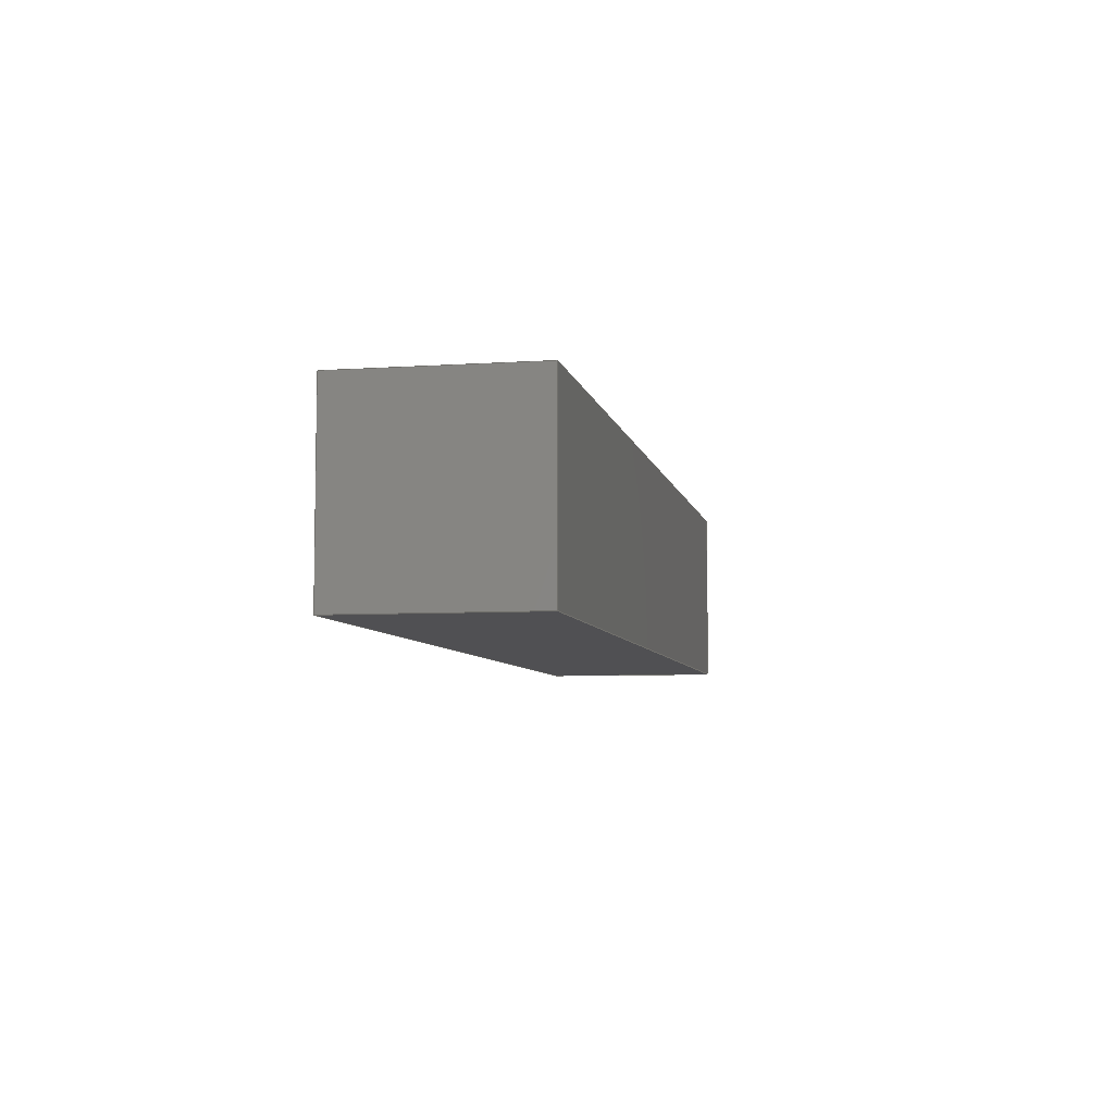
<metadata>
{"format":"step","ext":"step","renderer":"f3d","projection":"perspective","resolution":1024,"background":"white","views":[{"elev":-6.4,"azim":-78.8,"up":"+Z"}]}
</metadata>
<code>
ISO-10303-21;
DATA;
#1 = APPLICATION_PROTOCOL_DEFINITION('committee draft',
  'automotive_design',1997,#2);
#2 = APPLICATION_CONTEXT(
  'core data for automotive mechanical design processes');
#3 = SHAPE_DEFINITION_REPRESENTATION(#4,#10);
#4 = PRODUCT_DEFINITION_SHAPE('','',#5);
#5 = PRODUCT_DEFINITION('design','',#6,#9);
#6 = PRODUCT_DEFINITION_FORMATION('','',#7);
#7 = PRODUCT('Open CASCADE STEP translator 6.3 2',
  'Open CASCADE STEP translator 6.3 2','',(#8));
#8 = MECHANICAL_CONTEXT('',#2,'mechanical');
#9 = PRODUCT_DEFINITION_CONTEXT('part definition',#2,'design');
#10 = ADVANCED_BREP_SHAPE_REPRESENTATION('',(#11,#15),#357);
#11 = AXIS2_PLACEMENT_3D('',#12,#13,#14);
#12 = CARTESIAN_POINT('',(0,0,0));
#13 = DIRECTION('',(0,0,1));
#14 = DIRECTION('',(1,0,0));
#15 = MANIFOLD_SOLID_BREP('',#16);
#16 = CLOSED_SHELL('',(#17,#160,#233,#300,#343,#350));
#17 = ADVANCED_FACE('',(#18),#32,.T.);
#18 = FACE_BOUND('',#19,.T.);
#19 = EDGE_LOOP('',(#20,#57,#95,#124));
#20 = ORIENTED_EDGE('',*,*,#21,.T.);
#21 = EDGE_CURVE('',#22,#24,#26,.T.);
#22 = VERTEX_POINT('',#23);
#23 = CARTESIAN_POINT('',(0.501,-0.05,0));
#24 = VERTEX_POINT('',#25);
#25 = CARTESIAN_POINT('',(0.501,-0.05,-0.1));
#26 = SURFACE_CURVE('',#27,(#31,#44),.PCURVE_S1);
#27 = LINE('',#28,#29);
#28 = CARTESIAN_POINT('',(0.501,-0.05,0));
#29 = VECTOR('',#30,1);
#30 = DIRECTION('',(0,0,-1));
#31 = PCURVE('',#32,#38);
#32 = SURFACE_OF_LINEAR_EXTRUSION('',#33,#36);
#33 = B_SPLINE_CURVE_WITH_KNOTS('',1,(#34,#35),.UNSPECIFIED.,.F.,.F.,(2,
    2),(0,0.1),.PIECEWISE_BEZIER_KNOTS.);
#34 = CARTESIAN_POINT('',(0.501,-0.05,0));
#35 = CARTESIAN_POINT('',(0.501,0.05,0));
#36 = VECTOR('',#37,1);
#37 = DIRECTION('',(0,0,1));
#38 = DEFINITIONAL_REPRESENTATION('',(#39),#43);
#39 = LINE('',#40,#41);
#40 = CARTESIAN_POINT('',(0,0));
#41 = VECTOR('',#42,1);
#42 = DIRECTION('',(0,-1));
#43 = ( GEOMETRIC_REPRESENTATION_CONTEXT(2) 
PARAMETRIC_REPRESENTATION_CONTEXT() REPRESENTATION_CONTEXT('2D SPACE',''
  ) );
#44 = PCURVE('',#45,#51);
#45 = SURFACE_OF_LINEAR_EXTRUSION('',#46,#49);
#46 = B_SPLINE_CURVE_WITH_KNOTS('',1,(#47,#48),.UNSPECIFIED.,.F.,.F.,(2,
    2),(0,0.502),.PIECEWISE_BEZIER_KNOTS.);
#47 = CARTESIAN_POINT('',(-0.001,-0.05,0));
#48 = CARTESIAN_POINT('',(0.501,-0.05,0));
#49 = VECTOR('',#50,1);
#50 = DIRECTION('',(0,0,1));
#51 = DEFINITIONAL_REPRESENTATION('',(#52),#56);
#52 = LINE('',#53,#54);
#53 = CARTESIAN_POINT('',(0.502,0));
#54 = VECTOR('',#55,1);
#55 = DIRECTION('',(0,-1));
#56 = ( GEOMETRIC_REPRESENTATION_CONTEXT(2) 
PARAMETRIC_REPRESENTATION_CONTEXT() REPRESENTATION_CONTEXT('2D SPACE',''
  ) );
#57 = ORIENTED_EDGE('',*,*,#58,.T.);
#58 = EDGE_CURVE('',#24,#59,#61,.T.);
#59 = VERTEX_POINT('',#60);
#60 = CARTESIAN_POINT('',(0.501,0.05,-0.1));
#61 = SURFACE_CURVE('',#62,(#65,#72),.PCURVE_S1);
#62 = B_SPLINE_CURVE_WITH_KNOTS('',1,(#63,#64),.UNSPECIFIED.,.F.,.F.,(2,
    2),(0,0.1),.PIECEWISE_BEZIER_KNOTS.);
#63 = CARTESIAN_POINT('',(0.501,-0.05,-0.1));
#64 = CARTESIAN_POINT('',(0.501,0.05,-0.1));
#65 = PCURVE('',#32,#66);
#66 = DEFINITIONAL_REPRESENTATION('',(#67),#71);
#67 = LINE('',#68,#69);
#68 = CARTESIAN_POINT('',(0,-0.1));
#69 = VECTOR('',#70,1);
#70 = DIRECTION('',(1,0));
#71 = ( GEOMETRIC_REPRESENTATION_CONTEXT(2) 
PARAMETRIC_REPRESENTATION_CONTEXT() REPRESENTATION_CONTEXT('2D SPACE',''
  ) );
#72 = PCURVE('',#73,#90);
#73 = B_SPLINE_SURFACE_WITH_KNOTS('',3,3,(
    (#74,#75,#76,#77)
    ,(#78,#79,#80,#81)
    ,(#82,#83,#84,#85)
    ,(#86,#87,#88,#89
    )),.UNSPECIFIED.,.F.,.F.,.F.,(4,4),(4,4),(-0.2761,0.2761),(-0.055
    ,0.055),.PIECEWISE_BEZIER_KNOTS.);
#74 = CARTESIAN_POINT('',(-0.0261,-0.055,-0.1));
#75 = CARTESIAN_POINT('',(-0.0261,-0.01833,-0.1));
#76 = CARTESIAN_POINT('',(-0.0261,0.01833,-0.1));
#77 = CARTESIAN_POINT('',(-0.0261,0.055,-0.1));
#78 = CARTESIAN_POINT('',(0.158,-0.055,-0.1));
#79 = CARTESIAN_POINT('',(0.158,-0.01833,-0.1));
#80 = CARTESIAN_POINT('',(0.158,0.01833,-0.1));
#81 = CARTESIAN_POINT('',(0.158,0.055,-0.1));
#82 = CARTESIAN_POINT('',(0.342,-0.055,-0.1));
#83 = CARTESIAN_POINT('',(0.342,-0.01833,-0.1));
#84 = CARTESIAN_POINT('',(0.342,0.01833,-0.1));
#85 = CARTESIAN_POINT('',(0.342,0.055,-0.1));
#86 = CARTESIAN_POINT('',(0.5261,-0.055,-0.1));
#87 = CARTESIAN_POINT('',(0.5261,-0.01833,-0.1));
#88 = CARTESIAN_POINT('',(0.5261,0.01833,-0.1));
#89 = CARTESIAN_POINT('',(0.5261,0.055,-0.1));
#90 = DEFINITIONAL_REPRESENTATION('',(#91),#94);
#91 = B_SPLINE_CURVE_WITH_KNOTS('',1,(#92,#93),.UNSPECIFIED.,.F.,.F.,(2,
    2),(0,0.1),.PIECEWISE_BEZIER_KNOTS.);
#92 = CARTESIAN_POINT('',(0.251,-0.05));
#93 = CARTESIAN_POINT('',(0.251,0.05));
#94 = ( GEOMETRIC_REPRESENTATION_CONTEXT(2) 
PARAMETRIC_REPRESENTATION_CONTEXT() REPRESENTATION_CONTEXT('2D SPACE',''
  ) );
#95 = ORIENTED_EDGE('',*,*,#96,.F.);
#96 = EDGE_CURVE('',#97,#59,#99,.T.);
#97 = VERTEX_POINT('',#98);
#98 = CARTESIAN_POINT('',(0.501,0.05,0));
#99 = SURFACE_CURVE('',#100,(#104,#111),.PCURVE_S1);
#100 = LINE('',#101,#102);
#101 = CARTESIAN_POINT('',(0.501,0.05,0));
#102 = VECTOR('',#103,1);
#103 = DIRECTION('',(0,0,-1));
#104 = PCURVE('',#32,#105);
#105 = DEFINITIONAL_REPRESENTATION('',(#106),#110);
#106 = LINE('',#107,#108);
#107 = CARTESIAN_POINT('',(0.1,0));
#108 = VECTOR('',#109,1);
#109 = DIRECTION('',(0,-1));
#110 = ( GEOMETRIC_REPRESENTATION_CONTEXT(2) 
PARAMETRIC_REPRESENTATION_CONTEXT() REPRESENTATION_CONTEXT('2D SPACE',''
  ) );
#111 = PCURVE('',#112,#118);
#112 = SURFACE_OF_LINEAR_EXTRUSION('',#113,#116);
#113 = B_SPLINE_CURVE_WITH_KNOTS('',1,(#114,#115),.UNSPECIFIED.,.F.,.F.,
  (2,2),(0,0.502),.PIECEWISE_BEZIER_KNOTS.);
#114 = CARTESIAN_POINT('',(0.501,0.05,0));
#115 = CARTESIAN_POINT('',(-0.001,0.05,0));
#116 = VECTOR('',#117,1);
#117 = DIRECTION('',(0,0,1));
#118 = DEFINITIONAL_REPRESENTATION('',(#119),#123);
#119 = LINE('',#120,#121);
#120 = CARTESIAN_POINT('',(0,0));
#121 = VECTOR('',#122,1);
#122 = DIRECTION('',(0,-1));
#123 = ( GEOMETRIC_REPRESENTATION_CONTEXT(2) 
PARAMETRIC_REPRESENTATION_CONTEXT() REPRESENTATION_CONTEXT('2D SPACE',''
  ) );
#124 = ORIENTED_EDGE('',*,*,#125,.F.);
#125 = EDGE_CURVE('',#22,#97,#126,.T.);
#126 = SURFACE_CURVE('',#127,(#130,#137),.PCURVE_S1);
#127 = B_SPLINE_CURVE_WITH_KNOTS('',1,(#128,#129),.UNSPECIFIED.,.F.,.F.,
  (2,2),(0,0.1),.PIECEWISE_BEZIER_KNOTS.);
#128 = CARTESIAN_POINT('',(0.501,-0.05,0));
#129 = CARTESIAN_POINT('',(0.501,0.05,0));
#130 = PCURVE('',#32,#131);
#131 = DEFINITIONAL_REPRESENTATION('',(#132),#136);
#132 = LINE('',#133,#134);
#133 = CARTESIAN_POINT('',(0,0));
#134 = VECTOR('',#135,1);
#135 = DIRECTION('',(1,0));
#136 = ( GEOMETRIC_REPRESENTATION_CONTEXT(2) 
PARAMETRIC_REPRESENTATION_CONTEXT() REPRESENTATION_CONTEXT('2D SPACE',''
  ) );
#137 = PCURVE('',#138,#155);
#138 = B_SPLINE_SURFACE_WITH_KNOTS('',3,3,(
    (#139,#140,#141,#142)
    ,(#143,#144,#145,#146)
    ,(#147,#148,#149,#150)
    ,(#151,#152,#153,#154
    )),.UNSPECIFIED.,.F.,.F.,.F.,(4,4),(4,4),(-0.2761,0.2761),(-0.055
    ,0.055),.PIECEWISE_BEZIER_KNOTS.);
#139 = CARTESIAN_POINT('',(-0.0261,-0.055,0));
#140 = CARTESIAN_POINT('',(-0.0261,-0.01833,0));
#141 = CARTESIAN_POINT('',(-0.0261,0.01833,0));
#142 = CARTESIAN_POINT('',(-0.0261,0.055,0));
#143 = CARTESIAN_POINT('',(0.158,-0.055,0));
#144 = CARTESIAN_POINT('',(0.158,-0.01833,0)
  );
#145 = CARTESIAN_POINT('',(0.158,0.01833,0));
#146 = CARTESIAN_POINT('',(0.158,0.055,0));
#147 = CARTESIAN_POINT('',(0.342,-0.055,0));
#148 = CARTESIAN_POINT('',(0.342,-0.01833,0)
  );
#149 = CARTESIAN_POINT('',(0.342,0.01833,0));
#150 = CARTESIAN_POINT('',(0.342,0.055,0));
#151 = CARTESIAN_POINT('',(0.5261,-0.055,0));
#152 = CARTESIAN_POINT('',(0.5261,-0.01833,0));
#153 = CARTESIAN_POINT('',(0.5261,0.01833,0));
#154 = CARTESIAN_POINT('',(0.5261,0.055,0));
#155 = DEFINITIONAL_REPRESENTATION('',(#156),#159);
#156 = B_SPLINE_CURVE_WITH_KNOTS('',1,(#157,#158),.UNSPECIFIED.,.F.,.F.,
  (2,2),(0,0.1),.PIECEWISE_BEZIER_KNOTS.);
#157 = CARTESIAN_POINT('',(0.251,-0.05));
#158 = CARTESIAN_POINT('',(0.251,0.05));
#159 = ( GEOMETRIC_REPRESENTATION_CONTEXT(2) 
PARAMETRIC_REPRESENTATION_CONTEXT() REPRESENTATION_CONTEXT('2D SPACE',''
  ) );
#160 = ADVANCED_FACE('',(#161),#112,.T.);
#161 = FACE_BOUND('',#162,.T.);
#162 = EDGE_LOOP('',(#163,#164,#185,#214));
#163 = ORIENTED_EDGE('',*,*,#96,.T.);
#164 = ORIENTED_EDGE('',*,*,#165,.T.);
#165 = EDGE_CURVE('',#59,#166,#168,.T.);
#166 = VERTEX_POINT('',#167);
#167 = CARTESIAN_POINT('',(-0.001,0.05,-0.1));
#168 = SURFACE_CURVE('',#169,(#172,#179),.PCURVE_S1);
#169 = B_SPLINE_CURVE_WITH_KNOTS('',1,(#170,#171),.UNSPECIFIED.,.F.,.F.,
  (2,2),(0,0.502),.PIECEWISE_BEZIER_KNOTS.);
#170 = CARTESIAN_POINT('',(0.501,0.05,-0.1));
#171 = CARTESIAN_POINT('',(-0.001,0.05,-0.1));
#172 = PCURVE('',#112,#173);
#173 = DEFINITIONAL_REPRESENTATION('',(#174),#178);
#174 = LINE('',#175,#176);
#175 = CARTESIAN_POINT('',(0,-0.1));
#176 = VECTOR('',#177,1);
#177 = DIRECTION('',(1,0));
#178 = ( GEOMETRIC_REPRESENTATION_CONTEXT(2) 
PARAMETRIC_REPRESENTATION_CONTEXT() REPRESENTATION_CONTEXT('2D SPACE',''
  ) );
#179 = PCURVE('',#73,#180);
#180 = DEFINITIONAL_REPRESENTATION('',(#181),#184);
#181 = B_SPLINE_CURVE_WITH_KNOTS('',1,(#182,#183),.UNSPECIFIED.,.F.,.F.,
  (2,2),(0,0.502),.PIECEWISE_BEZIER_KNOTS.);
#182 = CARTESIAN_POINT('',(0.251,0.05));
#183 = CARTESIAN_POINT('',(-0.251,0.05));
#184 = ( GEOMETRIC_REPRESENTATION_CONTEXT(2) 
PARAMETRIC_REPRESENTATION_CONTEXT() REPRESENTATION_CONTEXT('2D SPACE',''
  ) );
#185 = ORIENTED_EDGE('',*,*,#186,.F.);
#186 = EDGE_CURVE('',#187,#166,#189,.T.);
#187 = VERTEX_POINT('',#188);
#188 = CARTESIAN_POINT('',(-0.001,0.05,0));
#189 = SURFACE_CURVE('',#190,(#194,#201),.PCURVE_S1);
#190 = LINE('',#191,#192);
#191 = CARTESIAN_POINT('',(-0.001,0.05,0));
#192 = VECTOR('',#193,1);
#193 = DIRECTION('',(0,0,-1));
#194 = PCURVE('',#112,#195);
#195 = DEFINITIONAL_REPRESENTATION('',(#196),#200);
#196 = LINE('',#197,#198);
#197 = CARTESIAN_POINT('',(0.502,0));
#198 = VECTOR('',#199,1);
#199 = DIRECTION('',(0,-1));
#200 = ( GEOMETRIC_REPRESENTATION_CONTEXT(2) 
PARAMETRIC_REPRESENTATION_CONTEXT() REPRESENTATION_CONTEXT('2D SPACE',''
  ) );
#201 = PCURVE('',#202,#208);
#202 = SURFACE_OF_LINEAR_EXTRUSION('',#203,#206);
#203 = B_SPLINE_CURVE_WITH_KNOTS('',1,(#204,#205),.UNSPECIFIED.,.F.,.F.,
  (2,2),(0,0.1),.PIECEWISE_BEZIER_KNOTS.);
#204 = CARTESIAN_POINT('',(-0.001,0.05,0));
#205 = CARTESIAN_POINT('',(-0.001,-0.05,0));
#206 = VECTOR('',#207,1);
#207 = DIRECTION('',(0,0,1));
#208 = DEFINITIONAL_REPRESENTATION('',(#209),#213);
#209 = LINE('',#210,#211);
#210 = CARTESIAN_POINT('',(0,0));
#211 = VECTOR('',#212,1);
#212 = DIRECTION('',(0,-1));
#213 = ( GEOMETRIC_REPRESENTATION_CONTEXT(2) 
PARAMETRIC_REPRESENTATION_CONTEXT() REPRESENTATION_CONTEXT('2D SPACE',''
  ) );
#214 = ORIENTED_EDGE('',*,*,#215,.F.);
#215 = EDGE_CURVE('',#97,#187,#216,.T.);
#216 = SURFACE_CURVE('',#217,(#220,#227),.PCURVE_S1);
#217 = B_SPLINE_CURVE_WITH_KNOTS('',1,(#218,#219),.UNSPECIFIED.,.F.,.F.,
  (2,2),(0,0.502),.PIECEWISE_BEZIER_KNOTS.);
#218 = CARTESIAN_POINT('',(0.501,0.05,0));
#219 = CARTESIAN_POINT('',(-0.001,0.05,0));
#220 = PCURVE('',#112,#221);
#221 = DEFINITIONAL_REPRESENTATION('',(#222),#226);
#222 = LINE('',#223,#224);
#223 = CARTESIAN_POINT('',(0,0));
#224 = VECTOR('',#225,1);
#225 = DIRECTION('',(1,0));
#226 = ( GEOMETRIC_REPRESENTATION_CONTEXT(2) 
PARAMETRIC_REPRESENTATION_CONTEXT() REPRESENTATION_CONTEXT('2D SPACE',''
  ) );
#227 = PCURVE('',#138,#228);
#228 = DEFINITIONAL_REPRESENTATION('',(#229),#232);
#229 = B_SPLINE_CURVE_WITH_KNOTS('',1,(#230,#231),.UNSPECIFIED.,.F.,.F.,
  (2,2),(0,0.502),.PIECEWISE_BEZIER_KNOTS.);
#230 = CARTESIAN_POINT('',(0.251,0.05));
#231 = CARTESIAN_POINT('',(-0.251,0.05));
#232 = ( GEOMETRIC_REPRESENTATION_CONTEXT(2) 
PARAMETRIC_REPRESENTATION_CONTEXT() REPRESENTATION_CONTEXT('2D SPACE',''
  ) );
#233 = ADVANCED_FACE('',(#234),#45,.T.);
#234 = FACE_BOUND('',#235,.T.);
#235 = EDGE_LOOP('',(#236,#261,#280,#281));
#236 = ORIENTED_EDGE('',*,*,#237,.T.);
#237 = EDGE_CURVE('',#238,#240,#242,.T.);
#238 = VERTEX_POINT('',#239);
#239 = CARTESIAN_POINT('',(-0.001,-0.05,0));
#240 = VERTEX_POINT('',#241);
#241 = CARTESIAN_POINT('',(-0.001,-0.05,-0.1));
#242 = SURFACE_CURVE('',#243,(#247,#254),.PCURVE_S1);
#243 = LINE('',#244,#245);
#244 = CARTESIAN_POINT('',(-0.001,-0.05,0));
#245 = VECTOR('',#246,1);
#246 = DIRECTION('',(0,0,-1));
#247 = PCURVE('',#45,#248);
#248 = DEFINITIONAL_REPRESENTATION('',(#249),#253);
#249 = LINE('',#250,#251);
#250 = CARTESIAN_POINT('',(0,0));
#251 = VECTOR('',#252,1);
#252 = DIRECTION('',(0,-1));
#253 = ( GEOMETRIC_REPRESENTATION_CONTEXT(2) 
PARAMETRIC_REPRESENTATION_CONTEXT() REPRESENTATION_CONTEXT('2D SPACE',''
  ) );
#254 = PCURVE('',#202,#255);
#255 = DEFINITIONAL_REPRESENTATION('',(#256),#260);
#256 = LINE('',#257,#258);
#257 = CARTESIAN_POINT('',(0.1,0));
#258 = VECTOR('',#259,1);
#259 = DIRECTION('',(0,-1));
#260 = ( GEOMETRIC_REPRESENTATION_CONTEXT(2) 
PARAMETRIC_REPRESENTATION_CONTEXT() REPRESENTATION_CONTEXT('2D SPACE',''
  ) );
#261 = ORIENTED_EDGE('',*,*,#262,.T.);
#262 = EDGE_CURVE('',#240,#24,#263,.T.);
#263 = SURFACE_CURVE('',#264,(#267,#274),.PCURVE_S1);
#264 = B_SPLINE_CURVE_WITH_KNOTS('',1,(#265,#266),.UNSPECIFIED.,.F.,.F.,
  (2,2),(0,0.502),.PIECEWISE_BEZIER_KNOTS.);
#265 = CARTESIAN_POINT('',(-0.001,-0.05,-0.1));
#266 = CARTESIAN_POINT('',(0.501,-0.05,-0.1));
#267 = PCURVE('',#45,#268);
#268 = DEFINITIONAL_REPRESENTATION('',(#269),#273);
#269 = LINE('',#270,#271);
#270 = CARTESIAN_POINT('',(0,-0.1));
#271 = VECTOR('',#272,1);
#272 = DIRECTION('',(1,0));
#273 = ( GEOMETRIC_REPRESENTATION_CONTEXT(2) 
PARAMETRIC_REPRESENTATION_CONTEXT() REPRESENTATION_CONTEXT('2D SPACE',''
  ) );
#274 = PCURVE('',#73,#275);
#275 = DEFINITIONAL_REPRESENTATION('',(#276),#279);
#276 = B_SPLINE_CURVE_WITH_KNOTS('',1,(#277,#278),.UNSPECIFIED.,.F.,.F.,
  (2,2),(0,0.502),.PIECEWISE_BEZIER_KNOTS.);
#277 = CARTESIAN_POINT('',(-0.251,-0.05));
#278 = CARTESIAN_POINT('',(0.251,-0.05));
#279 = ( GEOMETRIC_REPRESENTATION_CONTEXT(2) 
PARAMETRIC_REPRESENTATION_CONTEXT() REPRESENTATION_CONTEXT('2D SPACE',''
  ) );
#280 = ORIENTED_EDGE('',*,*,#21,.F.);
#281 = ORIENTED_EDGE('',*,*,#282,.F.);
#282 = EDGE_CURVE('',#238,#22,#283,.T.);
#283 = SURFACE_CURVE('',#284,(#287,#294),.PCURVE_S1);
#284 = B_SPLINE_CURVE_WITH_KNOTS('',1,(#285,#286),.UNSPECIFIED.,.F.,.F.,
  (2,2),(0,0.502),.PIECEWISE_BEZIER_KNOTS.);
#285 = CARTESIAN_POINT('',(-0.001,-0.05,0));
#286 = CARTESIAN_POINT('',(0.501,-0.05,0));
#287 = PCURVE('',#45,#288);
#288 = DEFINITIONAL_REPRESENTATION('',(#289),#293);
#289 = LINE('',#290,#291);
#290 = CARTESIAN_POINT('',(0,0));
#291 = VECTOR('',#292,1);
#292 = DIRECTION('',(1,0));
#293 = ( GEOMETRIC_REPRESENTATION_CONTEXT(2) 
PARAMETRIC_REPRESENTATION_CONTEXT() REPRESENTATION_CONTEXT('2D SPACE',''
  ) );
#294 = PCURVE('',#138,#295);
#295 = DEFINITIONAL_REPRESENTATION('',(#296),#299);
#296 = B_SPLINE_CURVE_WITH_KNOTS('',1,(#297,#298),.UNSPECIFIED.,.F.,.F.,
  (2,2),(0,0.502),.PIECEWISE_BEZIER_KNOTS.);
#297 = CARTESIAN_POINT('',(-0.251,-0.05));
#298 = CARTESIAN_POINT('',(0.251,-0.05));
#299 = ( GEOMETRIC_REPRESENTATION_CONTEXT(2) 
PARAMETRIC_REPRESENTATION_CONTEXT() REPRESENTATION_CONTEXT('2D SPACE',''
  ) );
#300 = ADVANCED_FACE('',(#301),#202,.T.);
#301 = FACE_BOUND('',#302,.T.);
#302 = EDGE_LOOP('',(#303,#304,#323,#324));
#303 = ORIENTED_EDGE('',*,*,#186,.T.);
#304 = ORIENTED_EDGE('',*,*,#305,.T.);
#305 = EDGE_CURVE('',#166,#240,#306,.T.);
#306 = SURFACE_CURVE('',#307,(#310,#317),.PCURVE_S1);
#307 = B_SPLINE_CURVE_WITH_KNOTS('',1,(#308,#309),.UNSPECIFIED.,.F.,.F.,
  (2,2),(0,0.1),.PIECEWISE_BEZIER_KNOTS.);
#308 = CARTESIAN_POINT('',(-0.001,0.05,-0.1));
#309 = CARTESIAN_POINT('',(-0.001,-0.05,-0.1));
#310 = PCURVE('',#202,#311);
#311 = DEFINITIONAL_REPRESENTATION('',(#312),#316);
#312 = LINE('',#313,#314);
#313 = CARTESIAN_POINT('',(0,-0.1));
#314 = VECTOR('',#315,1);
#315 = DIRECTION('',(1,0));
#316 = ( GEOMETRIC_REPRESENTATION_CONTEXT(2) 
PARAMETRIC_REPRESENTATION_CONTEXT() REPRESENTATION_CONTEXT('2D SPACE',''
  ) );
#317 = PCURVE('',#73,#318);
#318 = DEFINITIONAL_REPRESENTATION('',(#319),#322);
#319 = B_SPLINE_CURVE_WITH_KNOTS('',1,(#320,#321),.UNSPECIFIED.,.F.,.F.,
  (2,2),(0,0.1),.PIECEWISE_BEZIER_KNOTS.);
#320 = CARTESIAN_POINT('',(-0.251,0.05));
#321 = CARTESIAN_POINT('',(-0.251,-0.05));
#322 = ( GEOMETRIC_REPRESENTATION_CONTEXT(2) 
PARAMETRIC_REPRESENTATION_CONTEXT() REPRESENTATION_CONTEXT('2D SPACE',''
  ) );
#323 = ORIENTED_EDGE('',*,*,#237,.F.);
#324 = ORIENTED_EDGE('',*,*,#325,.F.);
#325 = EDGE_CURVE('',#187,#238,#326,.T.);
#326 = SURFACE_CURVE('',#327,(#330,#337),.PCURVE_S1);
#327 = B_SPLINE_CURVE_WITH_KNOTS('',1,(#328,#329),.UNSPECIFIED.,.F.,.F.,
  (2,2),(0,0.1),.PIECEWISE_BEZIER_KNOTS.);
#328 = CARTESIAN_POINT('',(-0.001,0.05,0));
#329 = CARTESIAN_POINT('',(-0.001,-0.05,0));
#330 = PCURVE('',#202,#331);
#331 = DEFINITIONAL_REPRESENTATION('',(#332),#336);
#332 = LINE('',#333,#334);
#333 = CARTESIAN_POINT('',(0,0));
#334 = VECTOR('',#335,1);
#335 = DIRECTION('',(1,0));
#336 = ( GEOMETRIC_REPRESENTATION_CONTEXT(2) 
PARAMETRIC_REPRESENTATION_CONTEXT() REPRESENTATION_CONTEXT('2D SPACE',''
  ) );
#337 = PCURVE('',#138,#338);
#338 = DEFINITIONAL_REPRESENTATION('',(#339),#342);
#339 = B_SPLINE_CURVE_WITH_KNOTS('',1,(#340,#341),.UNSPECIFIED.,.F.,.F.,
  (2,2),(0,0.1),.PIECEWISE_BEZIER_KNOTS.);
#340 = CARTESIAN_POINT('',(-0.251,0.05));
#341 = CARTESIAN_POINT('',(-0.251,-0.05));
#342 = ( GEOMETRIC_REPRESENTATION_CONTEXT(2) 
PARAMETRIC_REPRESENTATION_CONTEXT() REPRESENTATION_CONTEXT('2D SPACE',''
  ) );
#343 = ADVANCED_FACE('',(#344),#138,.T.);
#344 = FACE_BOUND('',#345,.T.);
#345 = EDGE_LOOP('',(#346,#347,#348,#349));
#346 = ORIENTED_EDGE('',*,*,#125,.T.);
#347 = ORIENTED_EDGE('',*,*,#215,.T.);
#348 = ORIENTED_EDGE('',*,*,#325,.T.);
#349 = ORIENTED_EDGE('',*,*,#282,.T.);
#350 = ADVANCED_FACE('',(#351),#73,.F.);
#351 = FACE_BOUND('',#352,.F.);
#352 = EDGE_LOOP('',(#353,#354,#355,#356));
#353 = ORIENTED_EDGE('',*,*,#58,.T.);
#354 = ORIENTED_EDGE('',*,*,#165,.T.);
#355 = ORIENTED_EDGE('',*,*,#305,.T.);
#356 = ORIENTED_EDGE('',*,*,#262,.T.);
#357 = ( GEOMETRIC_REPRESENTATION_CONTEXT(3) 
GLOBAL_UNCERTAINTY_ASSIGNED_CONTEXT((#361)) GLOBAL_UNIT_ASSIGNED_CONTEXT
((#358,#359,#360)) REPRESENTATION_CONTEXT('Context #1',
  '3D Context with UNIT and UNCERTAINTY') );
#358 = ( LENGTH_UNIT() NAMED_UNIT(*) SI_UNIT(.MILLI.,.METRE.) );
#359 = ( NAMED_UNIT(*) PLANE_ANGLE_UNIT() SI_UNIT($,.RADIAN.) );
#360 = ( NAMED_UNIT(*) SI_UNIT($,.STERADIAN.) SOLID_ANGLE_UNIT() );
#361 = UNCERTAINTY_MEASURE_WITH_UNIT(LENGTH_MEASURE(2e-06),#358,
  'distance_accuracy_value','confusion accuracy');
#362 = PRODUCT_TYPE('part',$,(#7));
ENDSEC;
END-ISO-10303-21;

</code>
